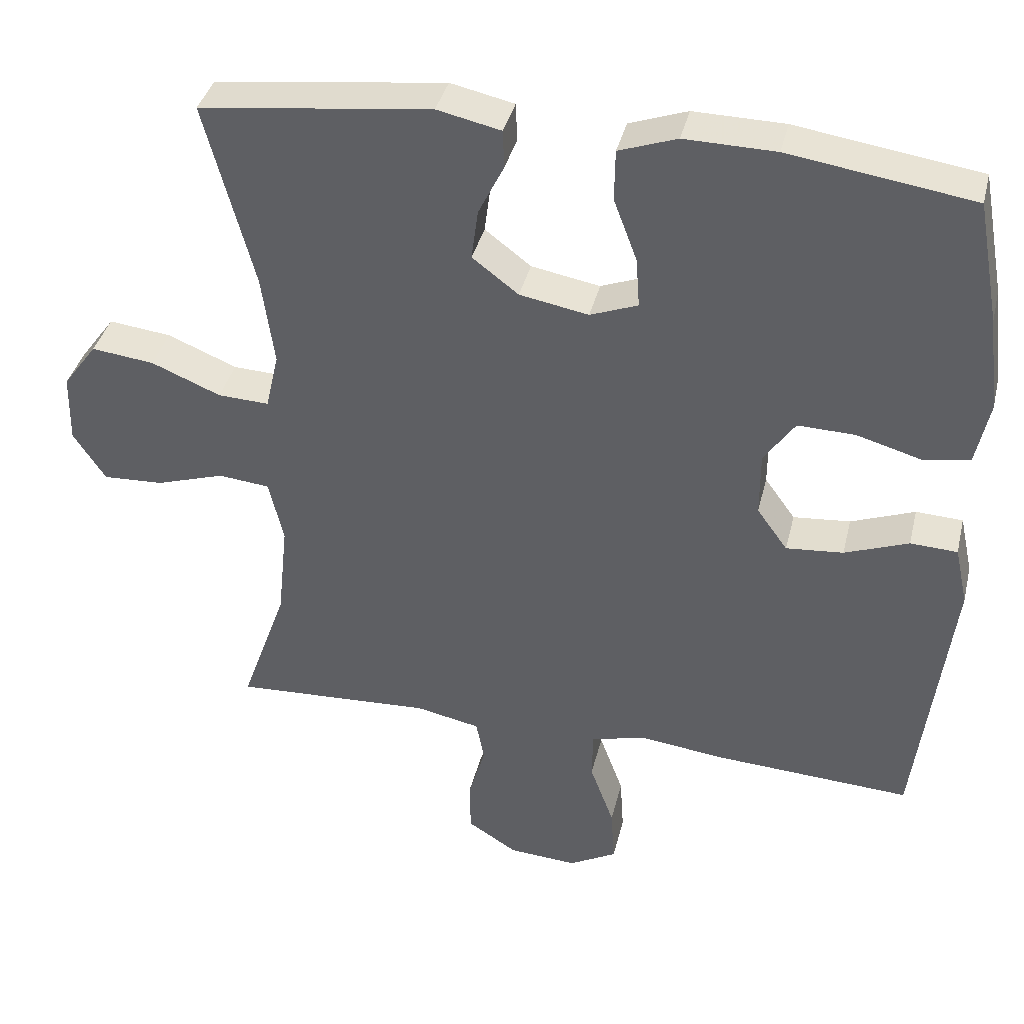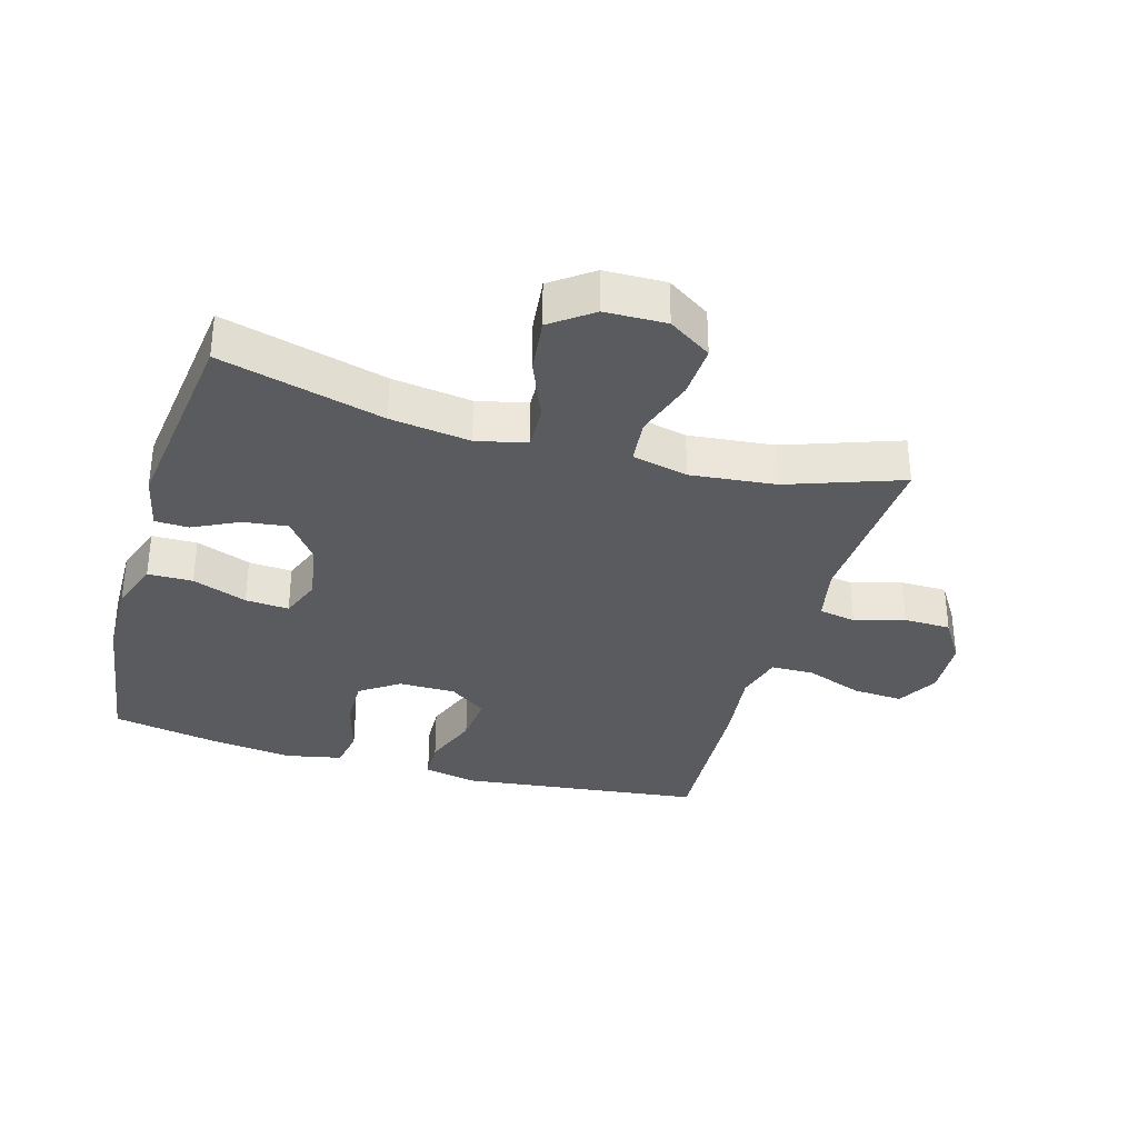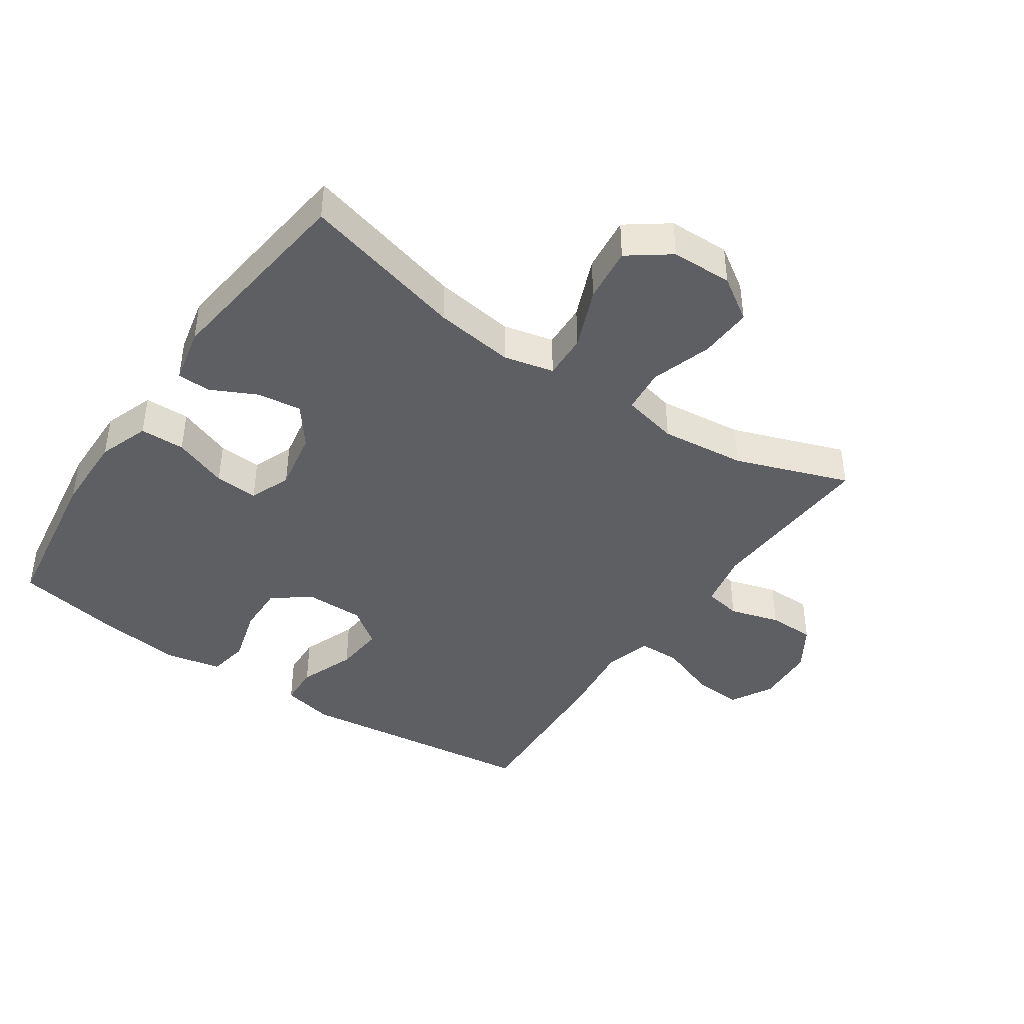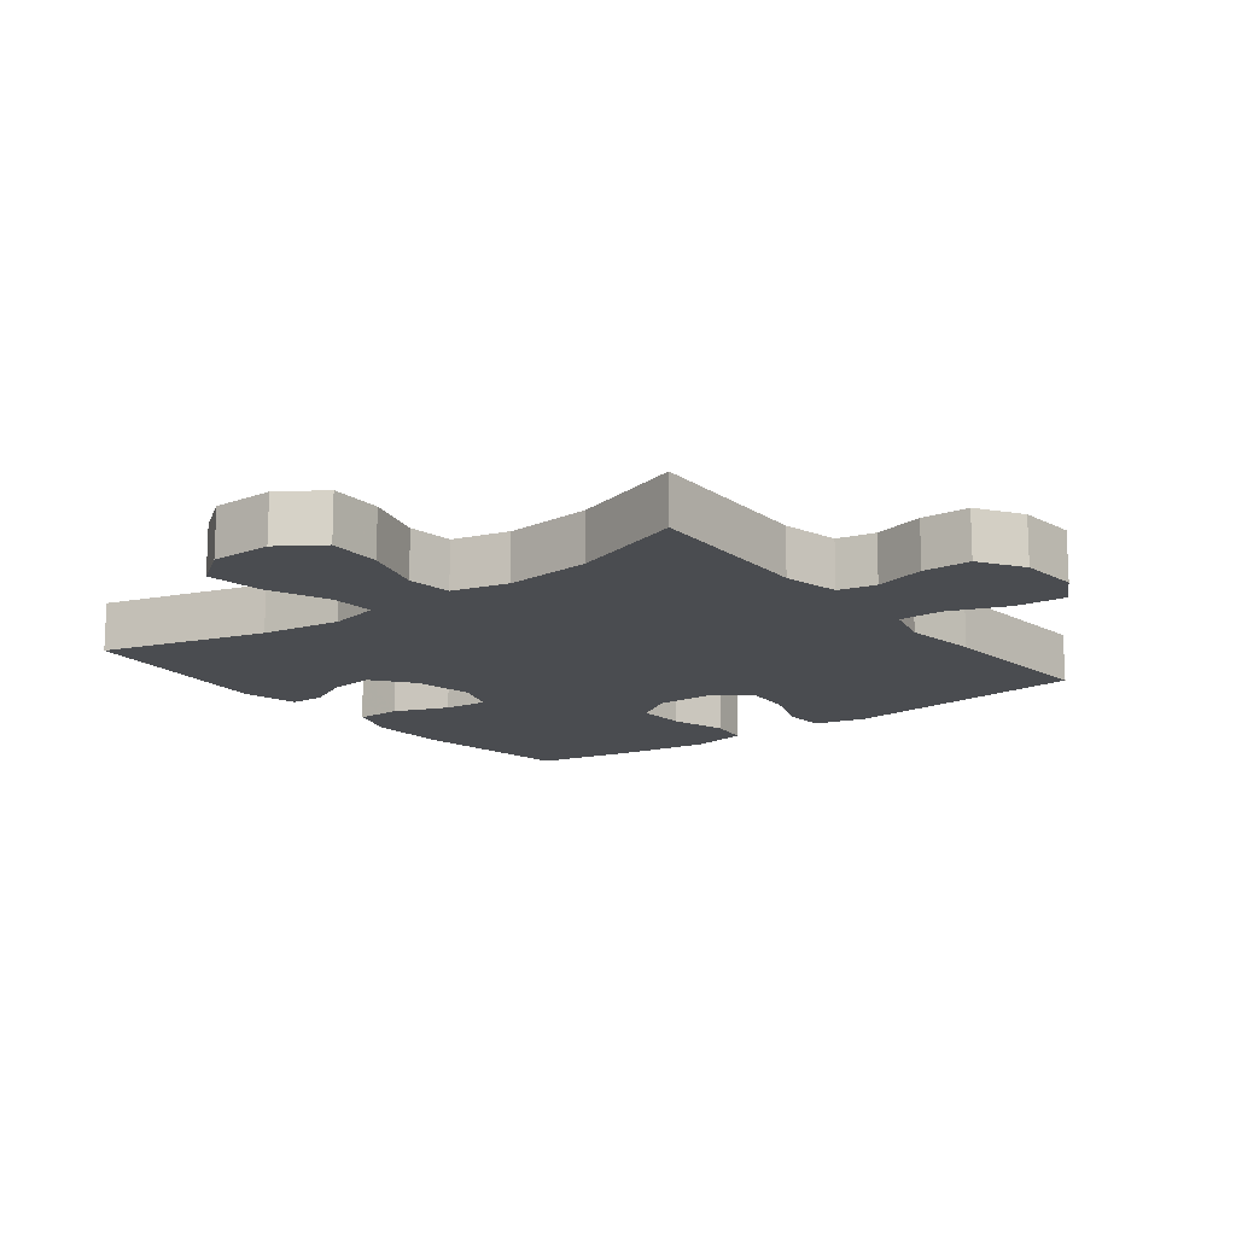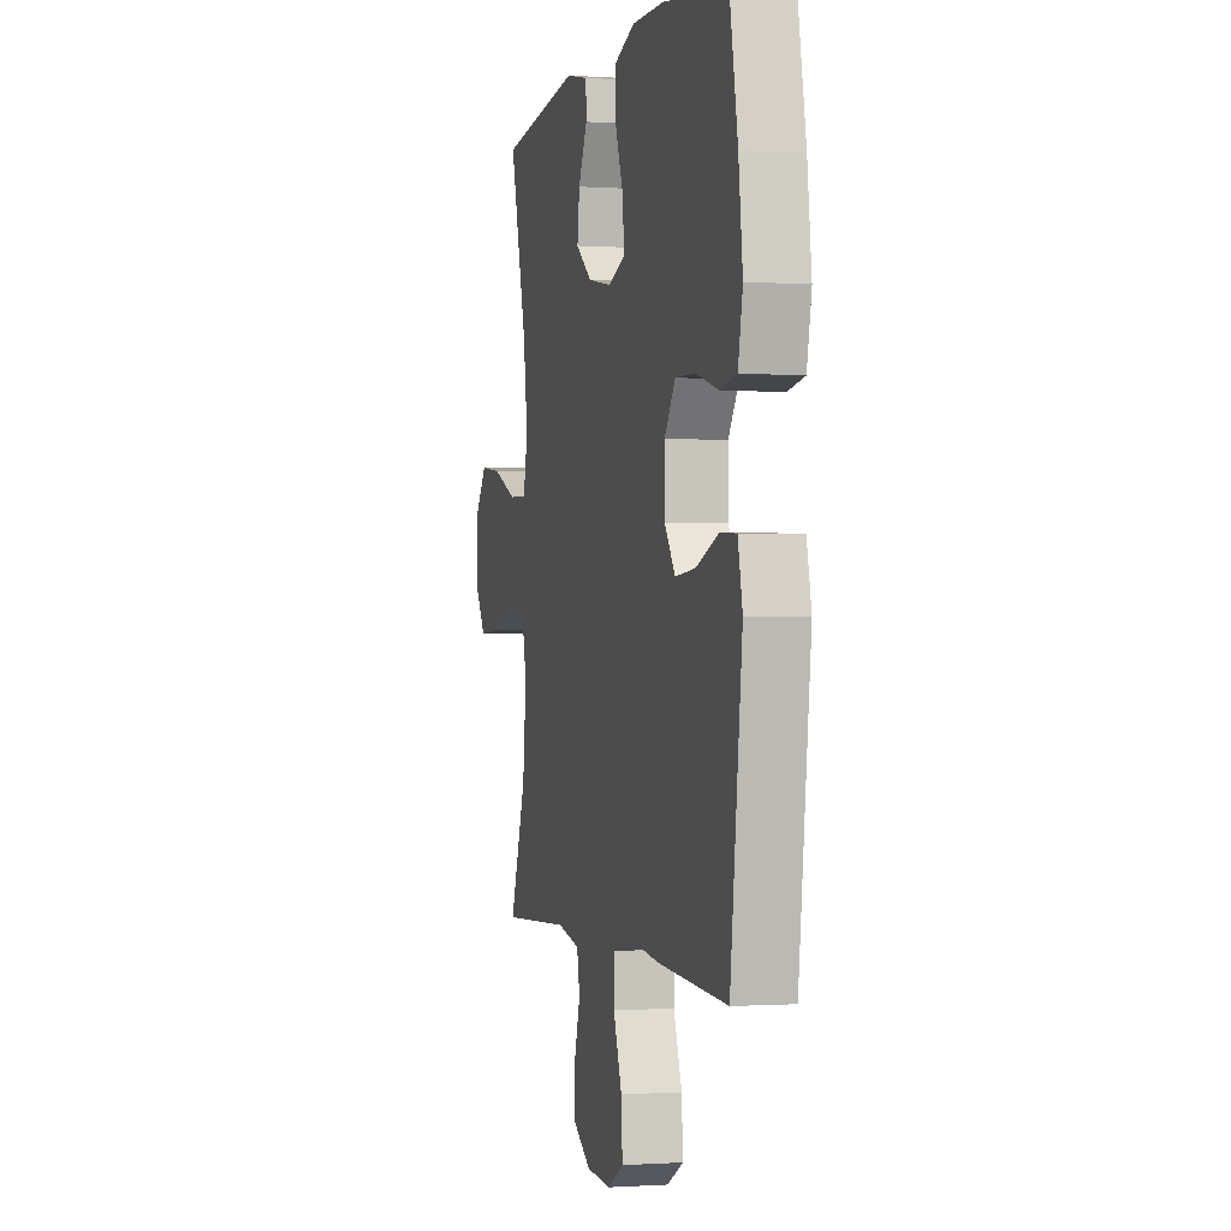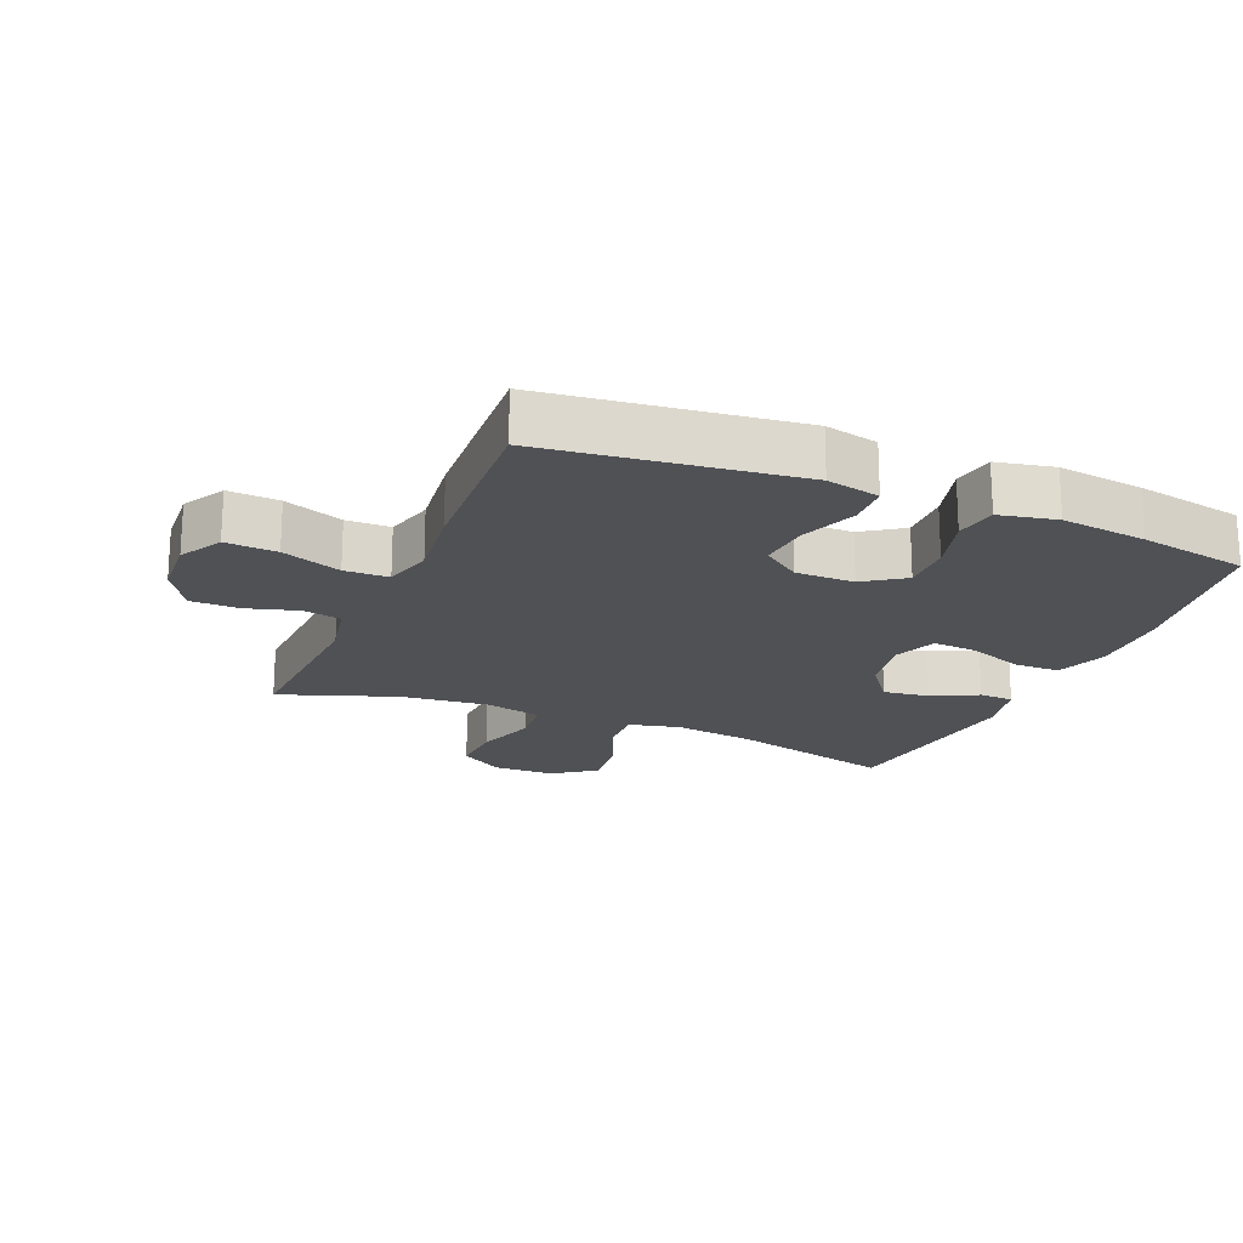
<metadata>
{"format":"obj","ext":"obj","renderer":"f3d","projection":"perspective","resolution":1024,"background":"white","views":[{"elev":38.4,"azim":-166.5,"up":"+Z"},{"elev":-33.5,"azim":73.8,"up":"+Y"},{"elev":-41.8,"azim":55.7,"up":"+Y"},{"elev":-14.7,"azim":127.5,"up":"+Y"},{"elev":-0.6,"azim":-104.2,"up":"+Z"},{"elev":-19.6,"azim":-112.8,"up":"+Y"}]}
</metadata>
<code>
v 0.5 0.07 -0.5
v 0.228 0.07 -0.486
v 0.14 0.07 -0.504
v 0.129 0.07 -0.562
v 0.152 0.07 -0.64
v 0.151 0.07 -0.713
v 0.083 0.07 -0.756
v -0.011 0.07 -0.762
v -0.076 0.07 -0.726
v -0.071 0.07 -0.648
v -0.038 0.07 -0.558
v -0.039 0.07 -0.491
v -0.113 0.07 -0.471
v -0.231 0.07 -0.485
v -0.5 0.07 -0.5
v -0.531 0.07 -0.243
v -0.546 0.07 -0.119
v -0.528 0.07 -0.038
v -0.464 0.07 -0.035
v -0.377 0.07 -0.068
v -0.299 0.07 -0.075
v -0.257 0.07 -0.017
v -0.257 0.07 0.072
v -0.299 0.07 0.133
v -0.377 0.07 0.131
v -0.465 0.07 0.106
v -0.529 0.07 0.117
v -0.547 0.07 0.204
v -0.531 0.07 0.334
v -0.5 0.07 0.5
v -0.25 0.07 0.537
v -0.126 0.07 0.539
v -0.047 0.07 0.511
v -0.046 0.07 0.441
v -0.078 0.07 0.356
v -0.083 0.07 0.288
v -0.018 0.07 0.263
v 0.076 0.07 0.28
v 0.139 0.07 0.328
v 0.13 0.07 0.397
v 0.095 0.07 0.468
v 0.097 0.07 0.52
v 0.184 0.07 0.539
v 0.5 0.07 0.5
v 0.433 0.07 0.246
v 0.416 0.07 0.122
v 0.434 0.07 0.044
v 0.504 0.07 0.047
v 0.599 0.07 0.086
v 0.685 0.07 0.096
v 0.732 0.07 0.032
v 0.734 0.07 -0.063
v 0.69 0.07 -0.13
v 0.607 0.07 -0.126
v 0.513 0.07 -0.096
v 0.443 0.07 -0.103
v 0.423 0.07 -0.19
v 0.437 0.07 -0.323
v 0.5 0 -0.5
v 0.228 0 -0.486
v 0.14 0 -0.504
v 0.129 0 -0.562
v 0.152 0 -0.64
v 0.151 0 -0.713
v 0.083 0 -0.756
v -0.011 0 -0.762
v -0.076 0 -0.726
v -0.071 0 -0.648
v -0.038 0 -0.558
v -0.039 0 -0.491
v -0.113 0 -0.471
v -0.231 0 -0.485
v -0.5 0 -0.5
v -0.531 0 -0.243
v -0.546 0 -0.119
v -0.528 0 -0.038
v -0.464 0 -0.035
v -0.377 0 -0.068
v -0.299 0 -0.075
v -0.257 0 -0.017
v -0.257 0 0.072
v -0.299 0 0.133
v -0.377 0 0.131
v -0.465 0 0.106
v -0.529 0 0.117
v -0.547 0 0.204
v -0.531 0 0.334
v -0.5 0 0.5
v -0.25 0 0.537
v -0.126 0 0.539
v -0.047 0 0.511
v -0.046 0 0.441
v -0.078 0 0.356
v -0.083 0 0.288
v -0.018 0 0.263
v 0.076 0 0.28
v 0.139 0 0.328
v 0.13 0 0.397
v 0.095 0 0.468
v 0.097 0 0.52
v 0.184 0 0.539
v 0.5 0 0.5
v 0.433 0 0.246
v 0.416 0 0.122
v 0.434 0 0.044
v 0.504 0 0.047
v 0.599 0 0.086
v 0.685 0 0.096
v 0.732 0 0.032
v 0.734 0 -0.063
v 0.69 0 -0.13
v 0.607 0 -0.126
v 0.513 0 -0.096
v 0.443 0 -0.103
v 0.423 0 -0.19
v 0.437 0 -0.323
f 52 53 54 55
f 52 55 56
f 51 52 56
f 48 49 50 51
f 47 48 51 56
f 46 47 56 57
f 42 43 44 45
f 40 41 42 45
f 39 40 45 46
f 38 39 46 57
f 32 33 34 35
f 32 35 36
f 31 32 36
f 30 31 36
f 29 30 36
f 28 29 36 37
f 25 26 27 28
f 24 25 28 37
f 17 18 19 20
f 16 17 20 21
f 13 14 15 16
f 12 13 16 21
f 8 9 10 11
f 8 11 12
f 7 8 12
f 4 5 6 7
f 3 4 7 12
f 2 3 12 21
f 58 1 2 21
f 23 24 37 38
f 22 23 38 57
f 21 22 57 58
f 113 112 111 110
f 114 113 110
f 114 110 109
f 109 108 107 106
f 114 109 106 105
f 115 114 105 104
f 103 102 101 100
f 103 100 99 98
f 104 103 98 97
f 115 104 97 96
f 93 92 91 90
f 94 93 90
f 94 90 89
f 94 89 88
f 94 88 87
f 95 94 87 86
f 86 85 84 83
f 95 86 83 82
f 78 77 76 75
f 79 78 75 74
f 74 73 72 71
f 79 74 71 70
f 69 68 67 66
f 70 69 66
f 70 66 65
f 65 64 63 62
f 70 65 62 61
f 79 70 61 60
f 79 60 59 116
f 96 95 82 81
f 115 96 81 80
f 116 115 80 79
f 1 59 60 2
f 2 60 61 3
f 3 61 62 4
f 4 62 63 5
f 5 63 64 6
f 6 64 65 7
f 7 65 66 8
f 8 66 67 9
f 9 67 68 10
f 10 68 69 11
f 11 69 70 12
f 12 70 71 13
f 13 71 72 14
f 14 72 73 15
f 15 73 74 16
f 16 74 75 17
f 17 75 76 18
f 18 76 77 19
f 19 77 78 20
f 20 78 79 21
f 21 79 80 22
f 22 80 81 23
f 23 81 82 24
f 24 82 83 25
f 25 83 84 26
f 26 84 85 27
f 27 85 86 28
f 28 86 87 29
f 29 87 88 30
f 30 88 89 31
f 31 89 90 32
f 32 90 91 33
f 33 91 92 34
f 34 92 93 35
f 35 93 94 36
f 36 94 95 37
f 37 95 96 38
f 38 96 97 39
f 39 97 98 40
f 40 98 99 41
f 41 99 100 42
f 42 100 101 43
f 43 101 102 44
f 44 102 103 45
f 45 103 104 46
f 46 104 105 47
f 47 105 106 48
f 48 106 107 49
f 49 107 108 50
f 50 108 109 51
f 51 109 110 52
f 52 110 111 53
f 53 111 112 54
f 54 112 113 55
f 55 113 114 56
f 56 114 115 57
f 57 115 116 58
f 58 116 59 1

</code>
